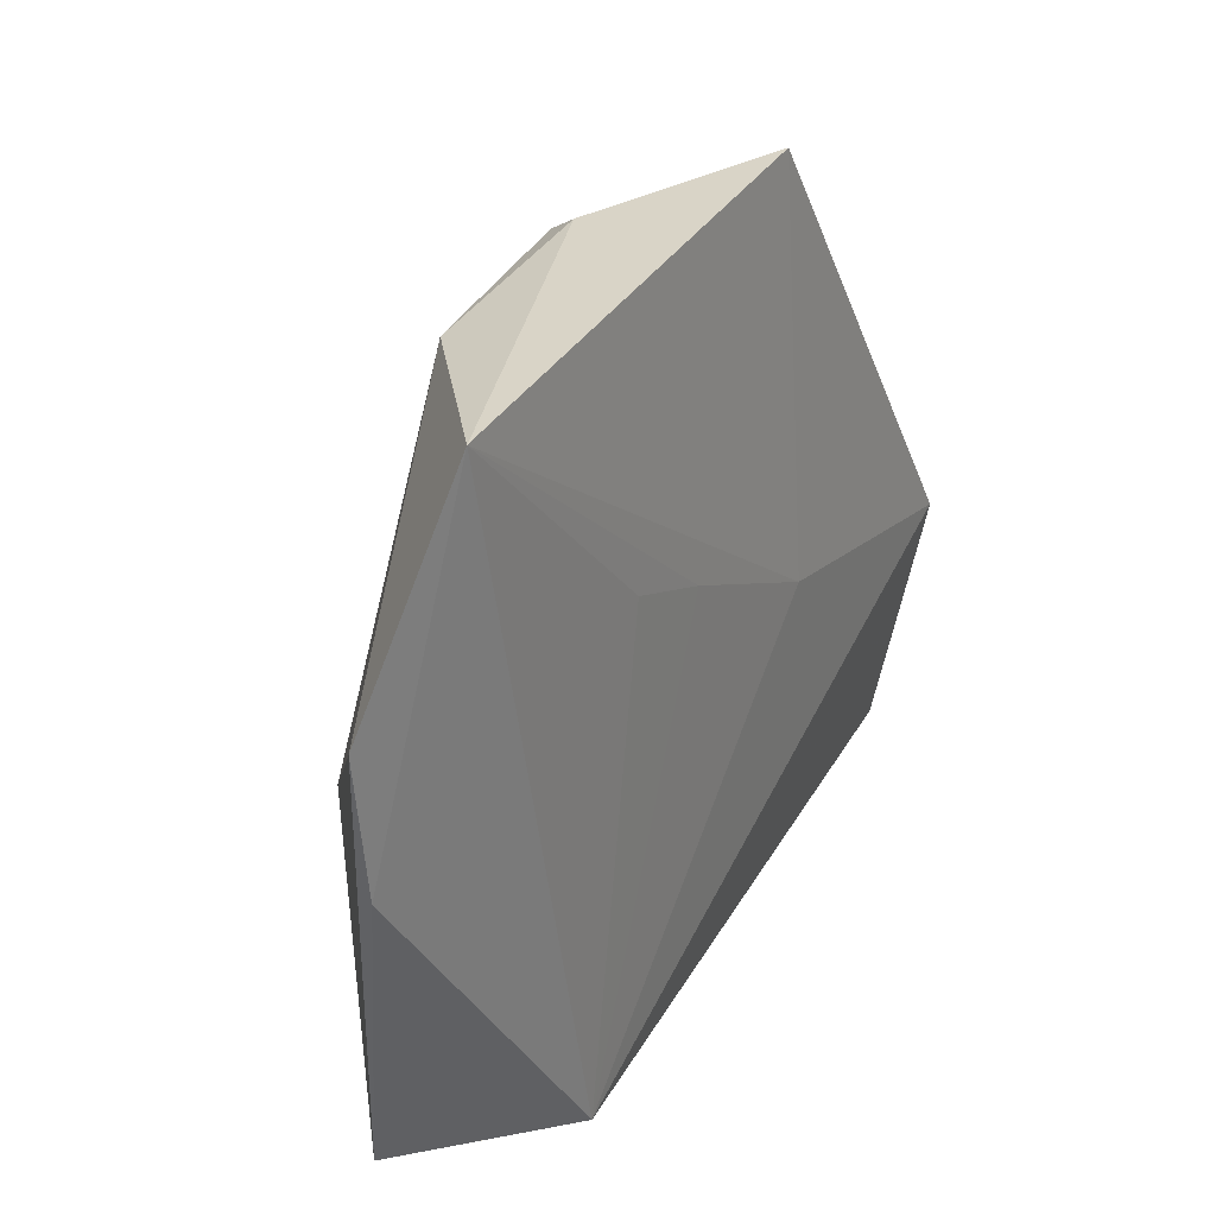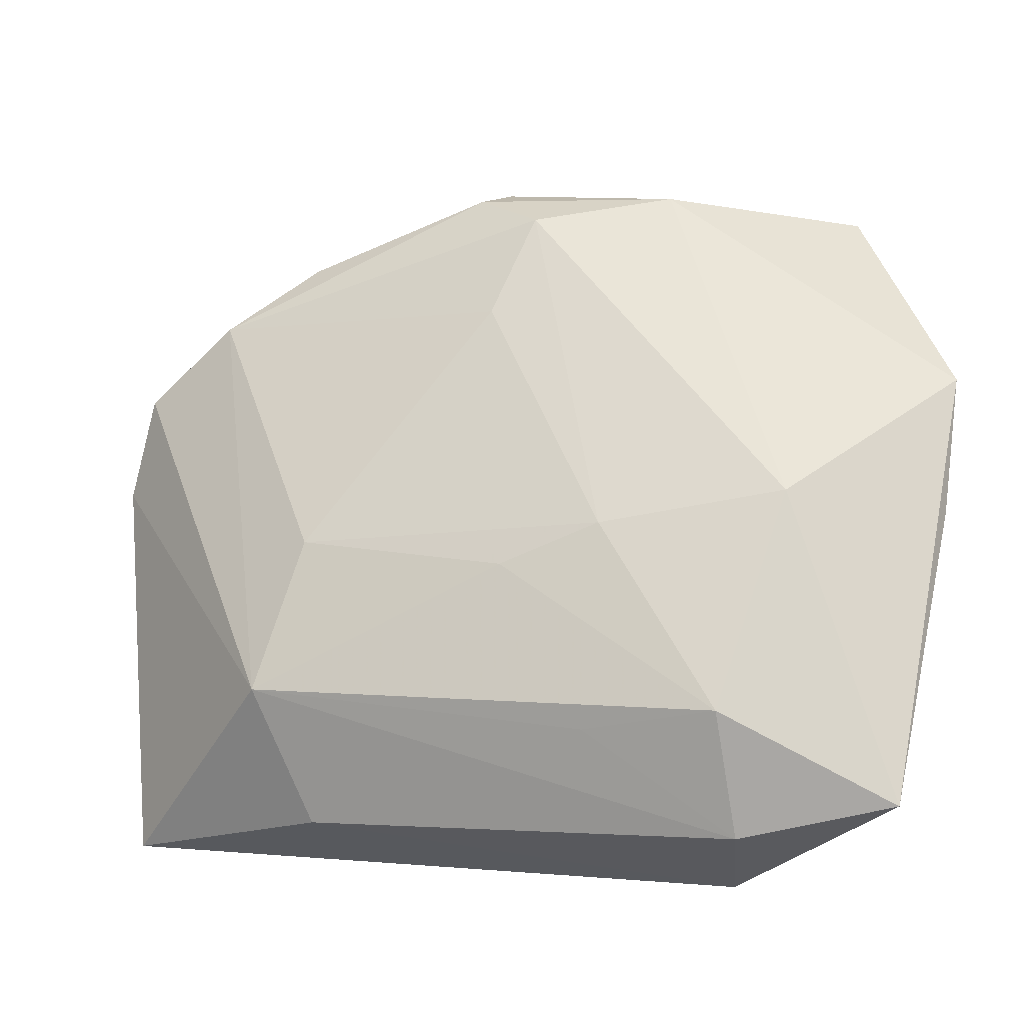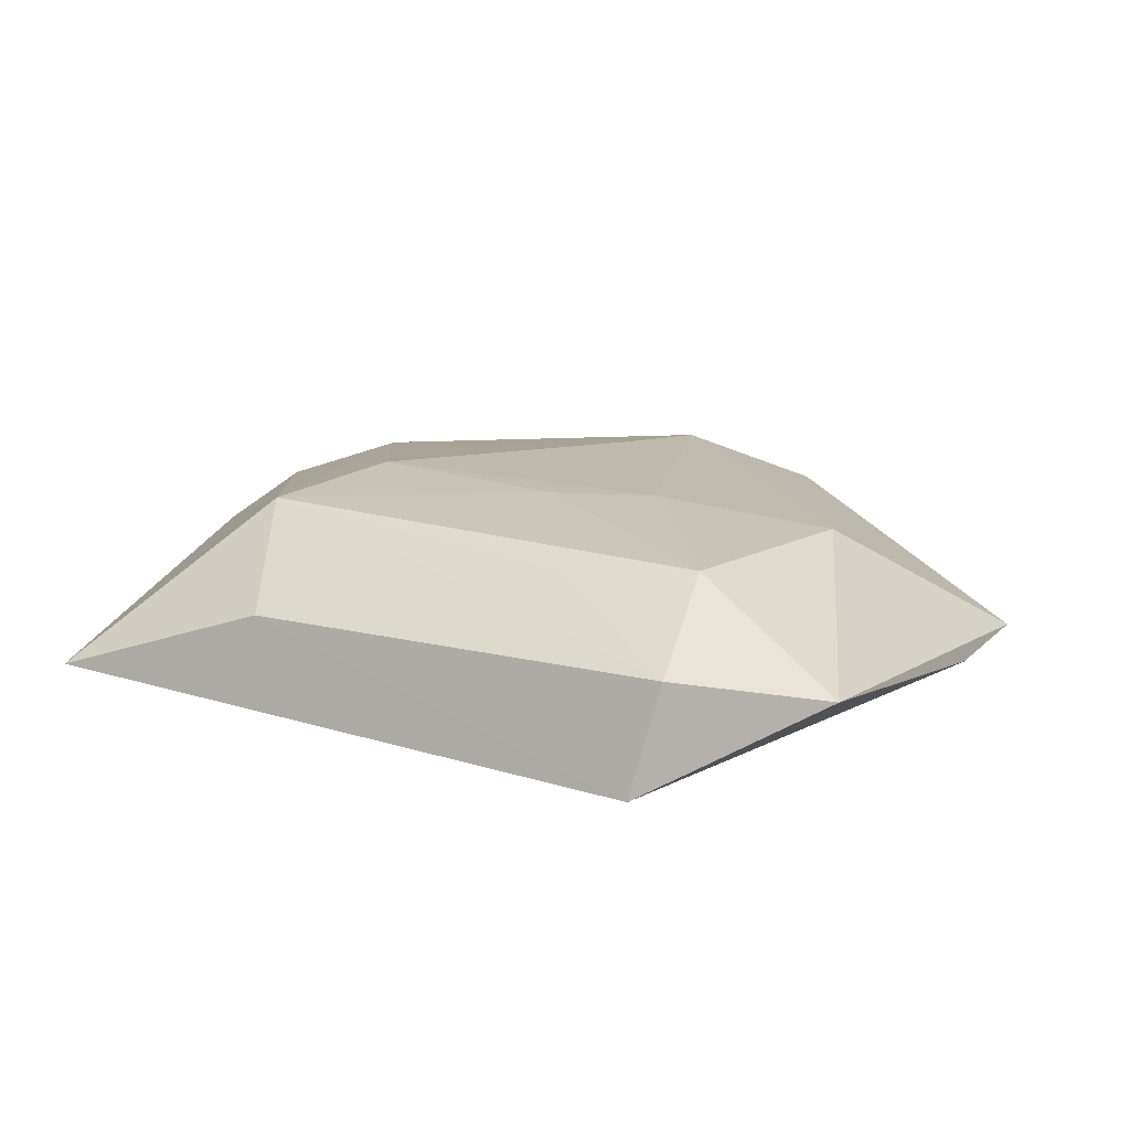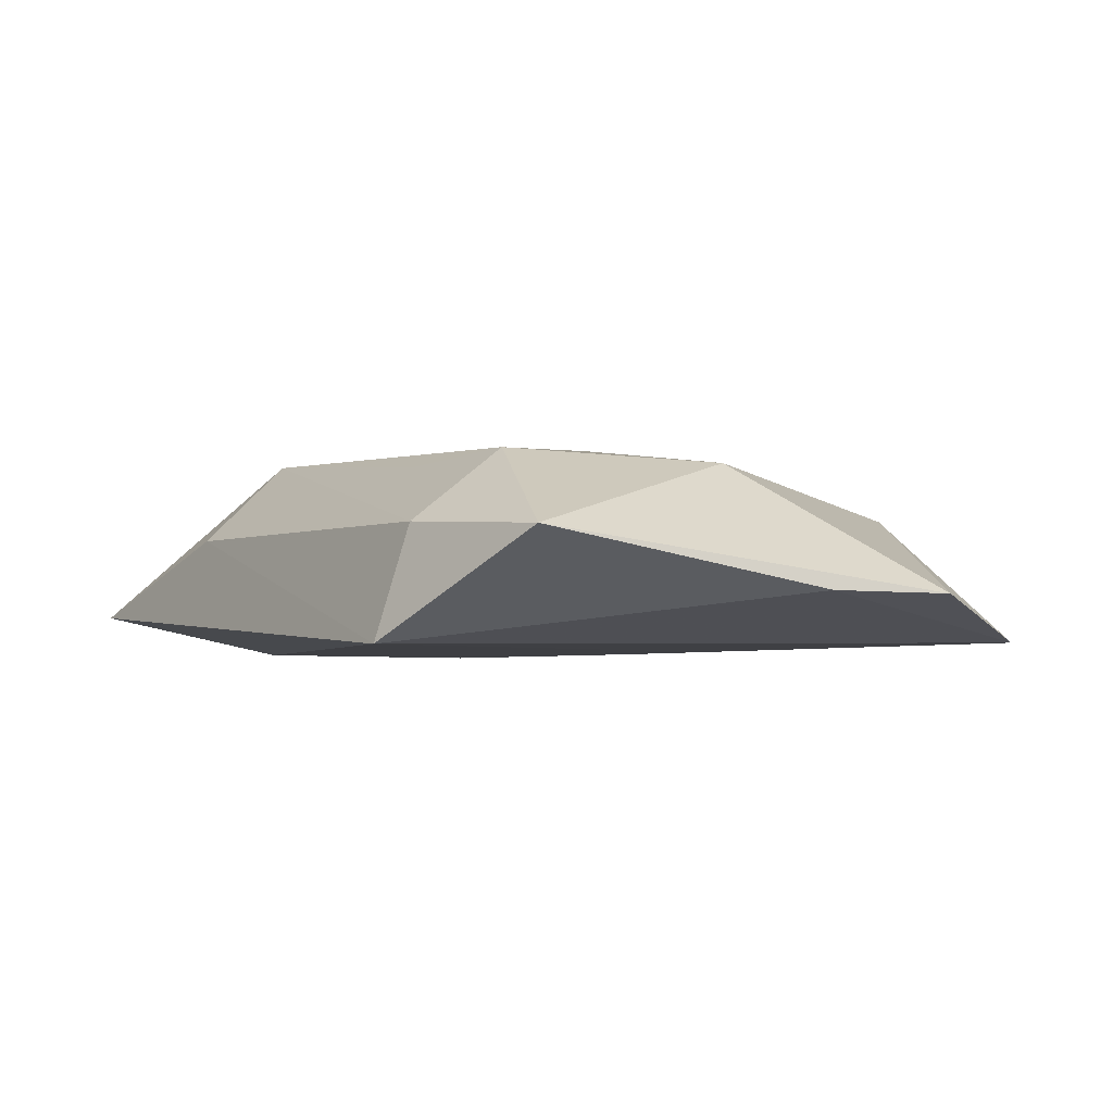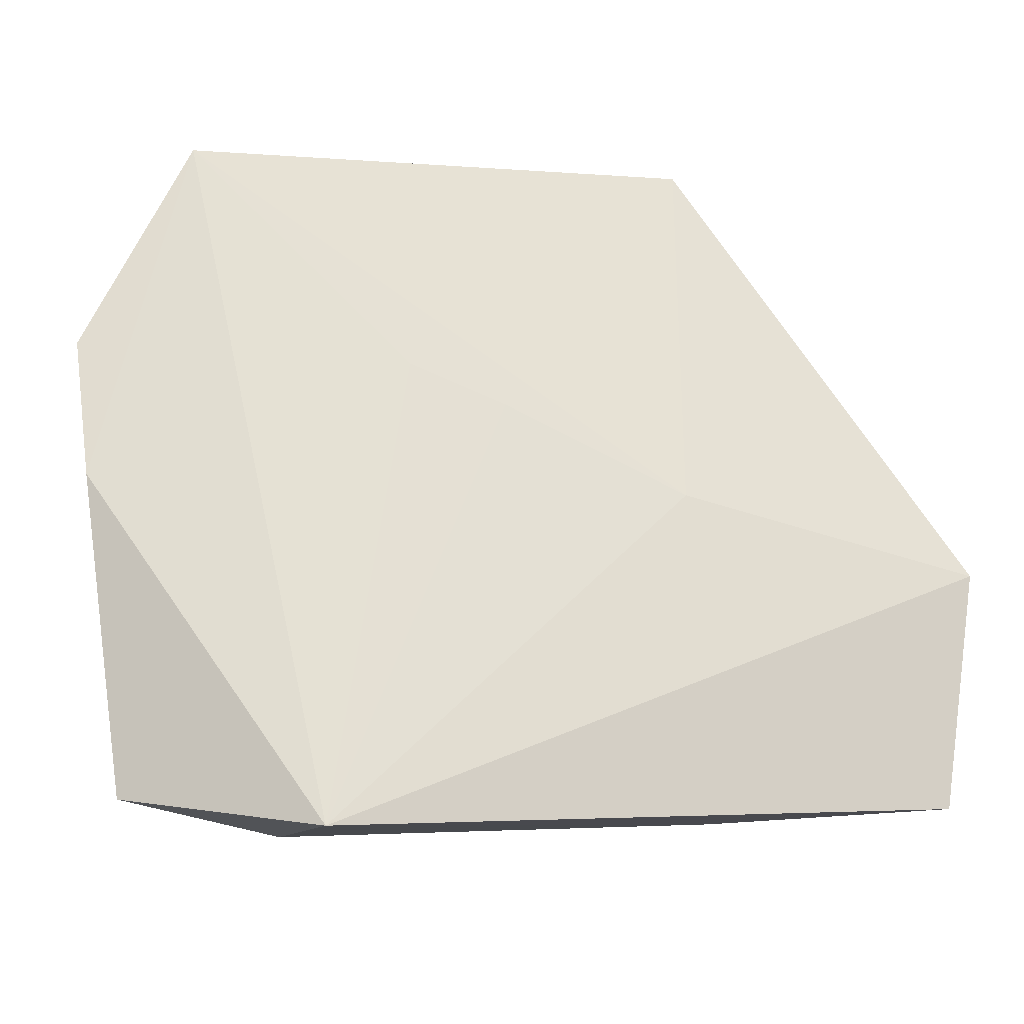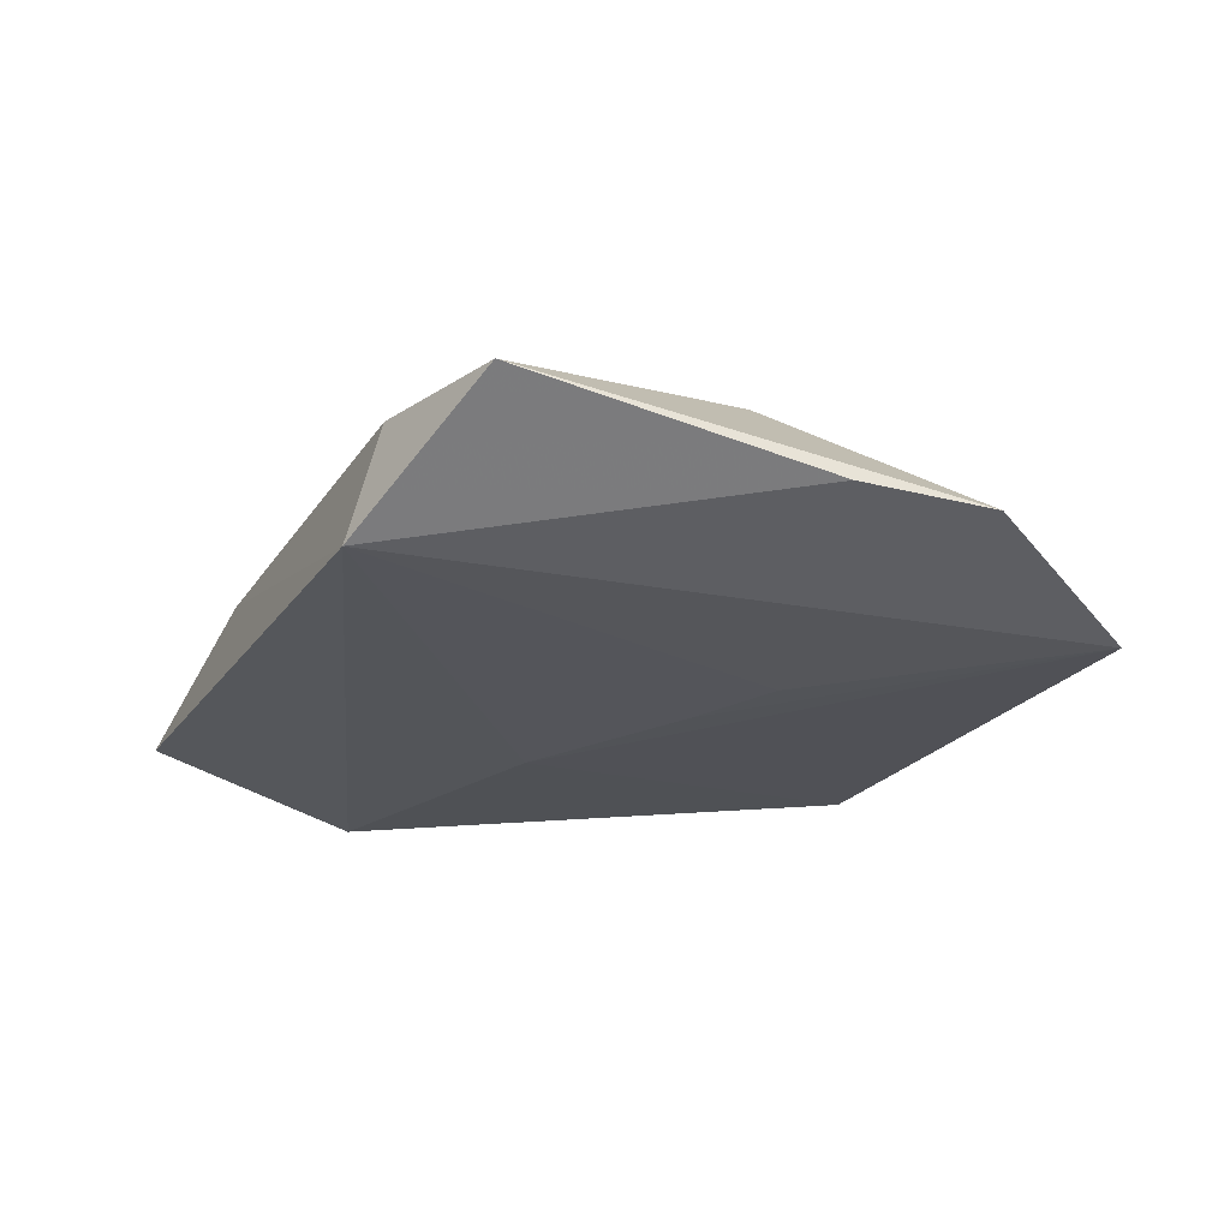
<metadata>
{"format":"obj","ext":"obj","renderer":"f3d","projection":"perspective","resolution":1024,"background":"white","views":[{"elev":28.4,"azim":119.9,"up":"+Y"},{"elev":-21.5,"azim":17.6,"up":"+Y"},{"elev":16.0,"azim":20.0,"up":"+Z"},{"elev":-2.8,"azim":49.8,"up":"+Z"},{"elev":-25.7,"azim":165.6,"up":"+Y"},{"elev":-23.5,"azim":58.8,"up":"+Z"}]}
</metadata>
<code>
v -0.03049 0.02423 0.007863
v 0.001426 0.03783 0.004079
v 0.00607 0.03087 0.01022
v 0.02386 -0.03648 0.002514
v 0.01018 -0.02601 0.009129
v 0.01301 -0.005468 0.01184
v 0.01423 0.01149 -0.009512
v 0.001478 0.02009 0.01131
v 0.004102 0.007897 -0.009763
v 0.03987 -0.03421 0.001687
v 0.03168 -0.003266 0.009384
v -0.04675 -0.005957 -0.009763
v -0.01595 0.04084 -0.007218
v 0.002664 -0.008841 0.0121
v 0.0458 -0.00239 -0.003742
v -0.02073 -0.03154 0.002713
v 0.02397 -0.0256 0.01015
v -0.02078 0.03099 0.005914
v 0.02118 -0.03866 -0.008923
v -0.0007712 0.03558 0.007665
v 0.03797 0.03459 -0.00851
v -0.01514 -0.000432 -0.01016
v 0.04792 0.01228 -0.003829
v -0.04091 0.01802 0.004608
v -0.01843 -0.004323 0.0127
v -0.04485 0.008634 0.0008677
v -0.0441 -0.03057 -0.005419
v 0.01992 0.03356 0.005552
v -0.02412 -0.01948 0.01175
f 2 21 13
f 26 24 13
f 3 11 28
f 21 2 28
f 29 26 27
f 24 26 29
f 12 26 13
f 27 26 12
f 3 28 20
f 20 28 2
f 20 2 13
f 13 18 20
f 21 15 19
f 19 15 10
f 27 12 19
f 21 28 23
f 23 28 11
f 23 15 21
f 23 11 10
f 10 15 23
f 24 29 1
f 3 20 1
f 1 20 18
f 13 24 1
f 1 18 13
f 6 11 3
f 16 29 27
f 27 19 16
f 7 9 21
f 21 19 7
f 7 19 9
f 9 19 22
f 22 19 12
f 22 12 13
f 13 21 22
f 21 9 22
f 25 1 29
f 10 11 17
f 11 6 17
f 4 19 10
f 4 16 19
f 10 17 4
f 29 16 4
f 8 6 3
f 8 25 6
f 3 1 8
f 1 25 8
f 6 25 14
f 14 17 6
f 14 25 29
f 29 17 14
f 5 17 29
f 29 4 5
f 5 4 17

</code>
